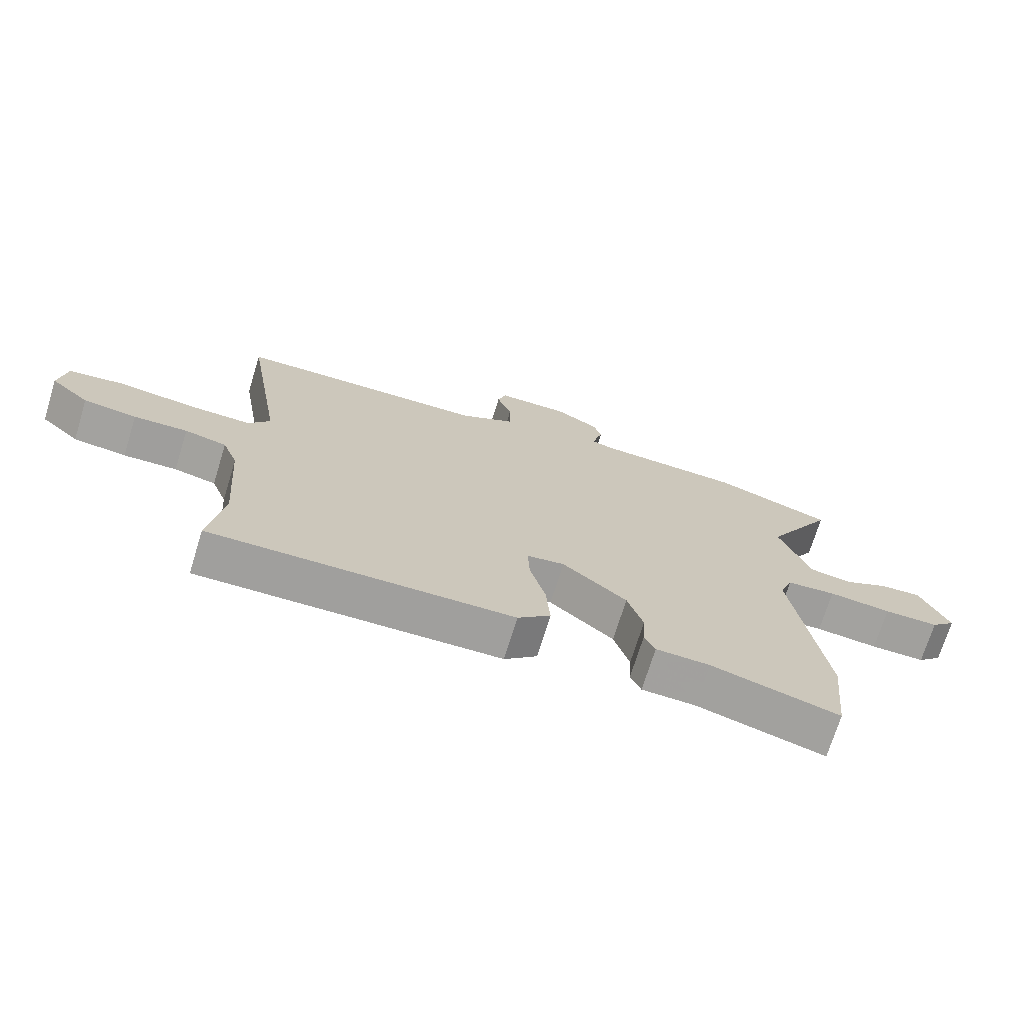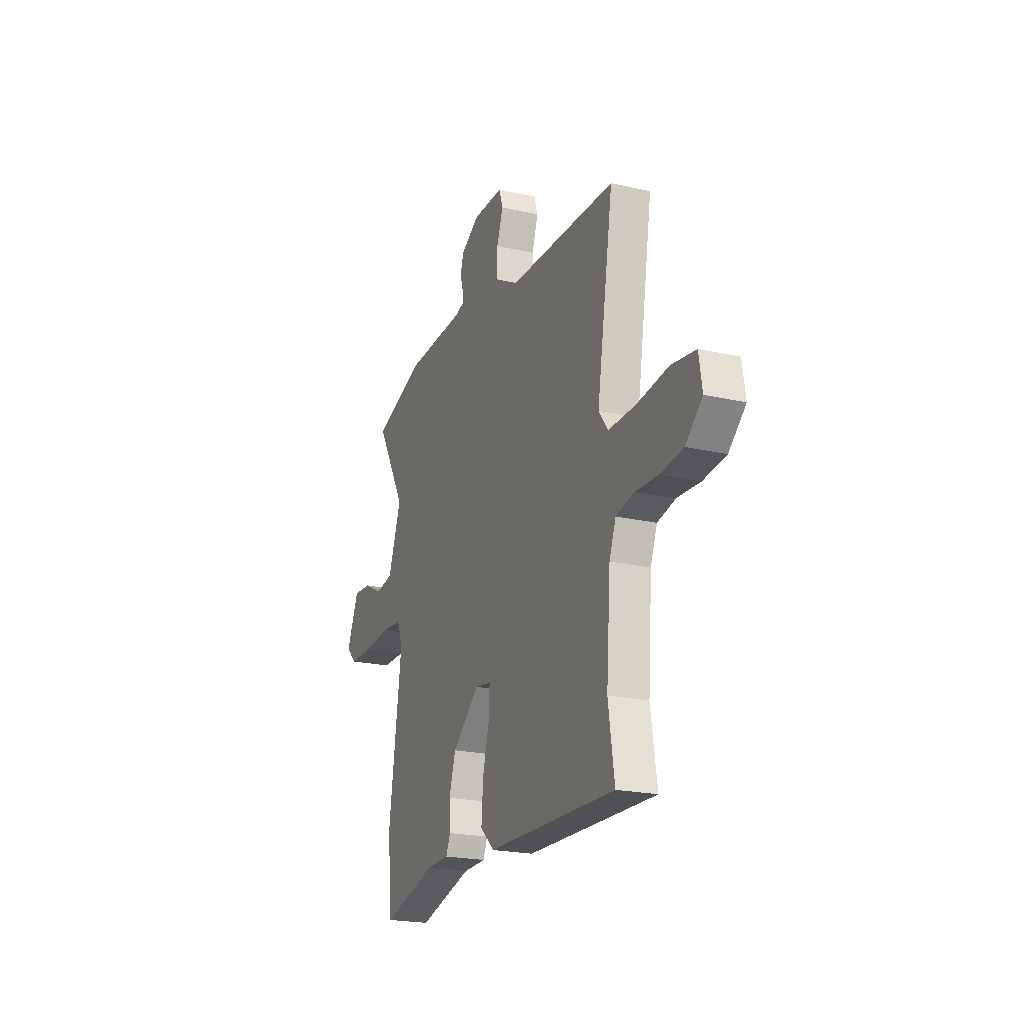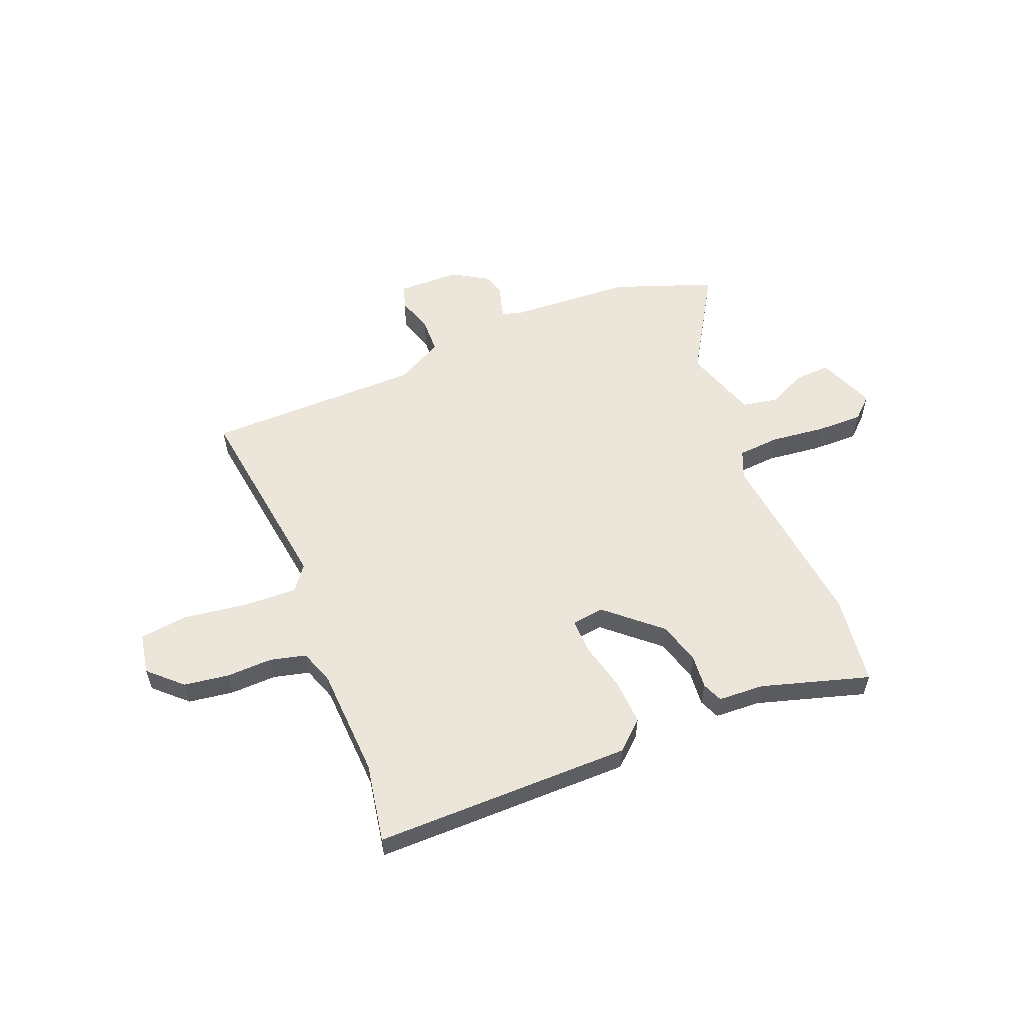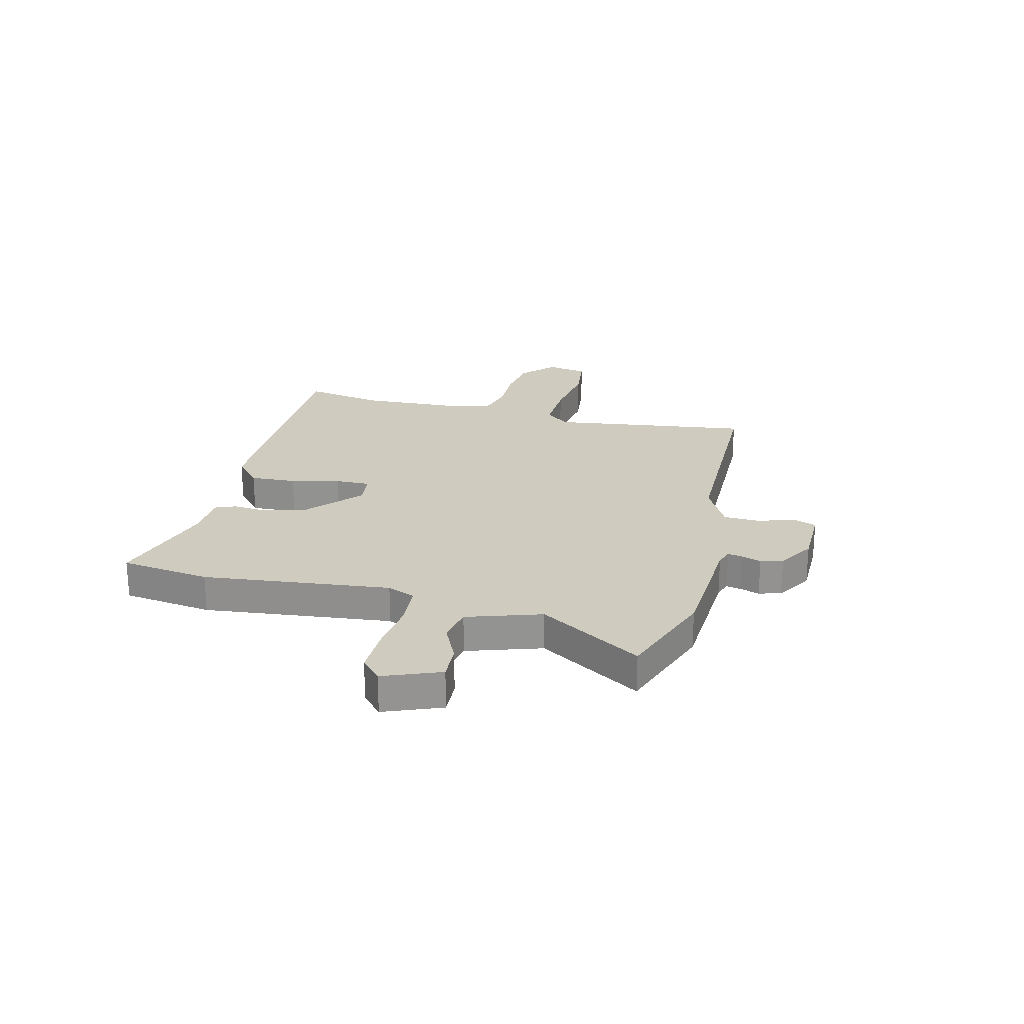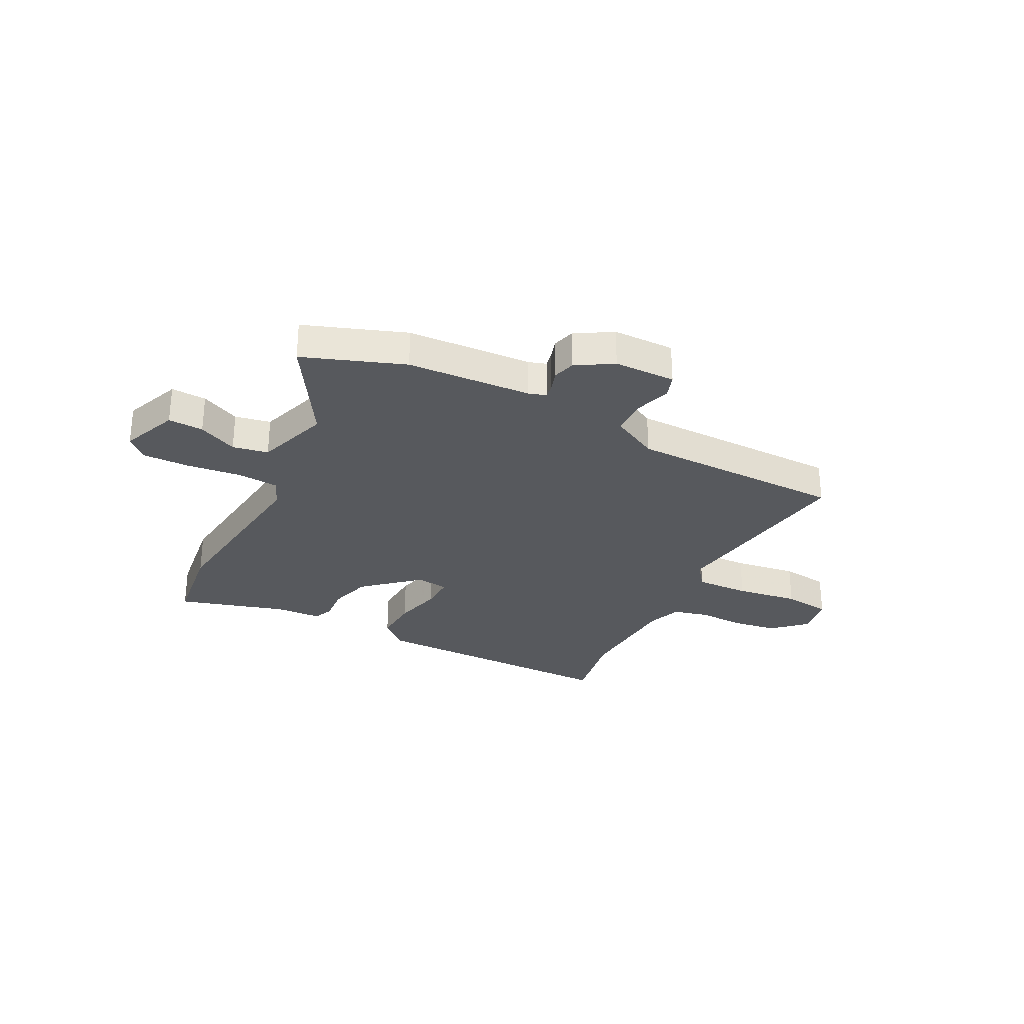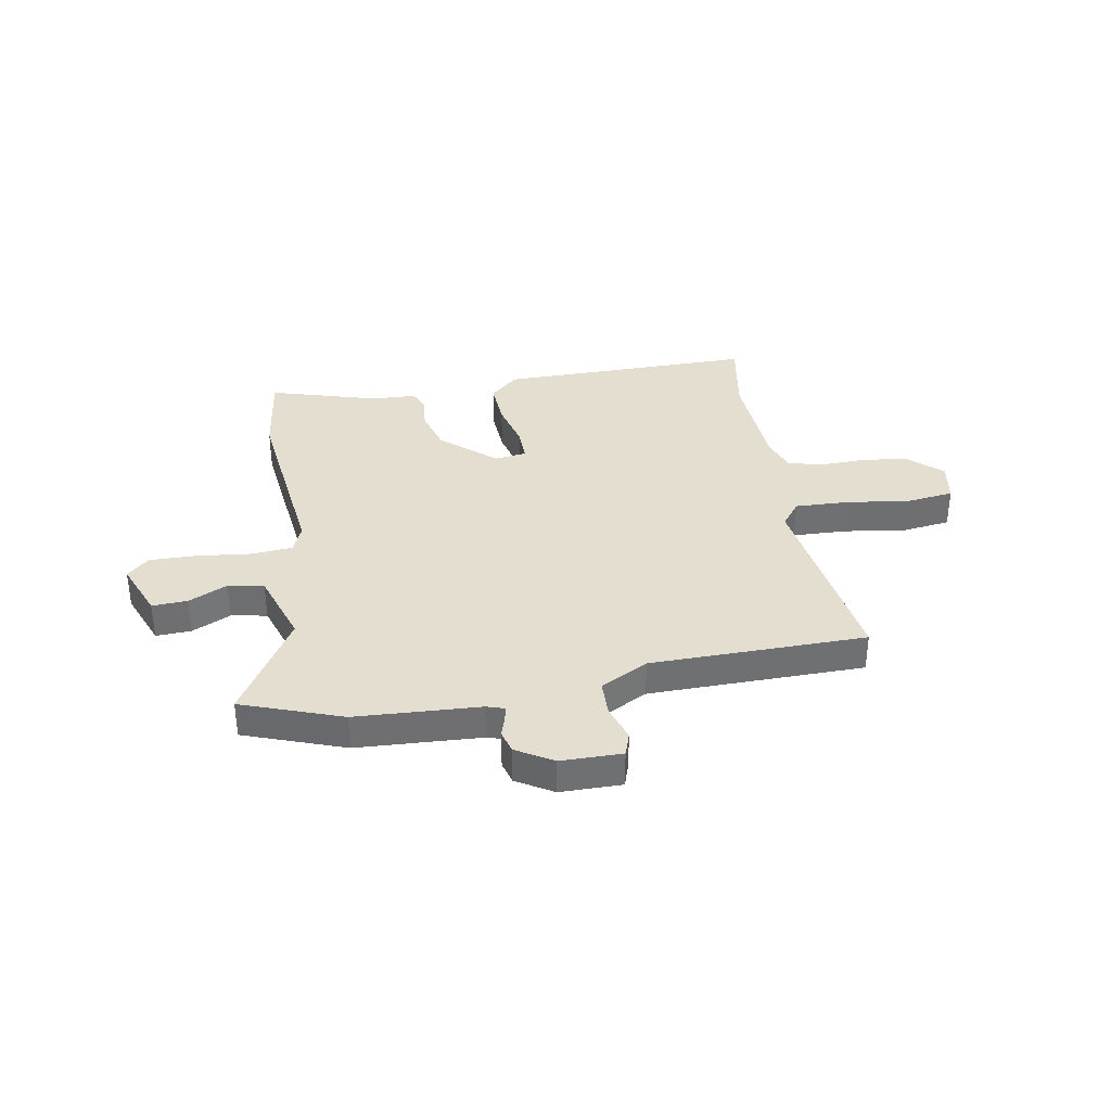
<metadata>
{"format":"obj","ext":"obj","renderer":"f3d","projection":"perspective","resolution":1024,"background":"white","views":[{"elev":-71.7,"azim":162.9,"up":"+Z"},{"elev":-21.6,"azim":67.9,"up":"+Z"},{"elev":56.3,"azim":159.6,"up":"+Y"},{"elev":23.7,"azim":-74.4,"up":"+Y"},{"elev":-29.4,"azim":-25.6,"up":"+Y"},{"elev":35.7,"azim":-8.5,"up":"+Y"}]}
</metadata>
<code>
v 0.533 0.07 0.446
v 0.47 0.07 0.067
v 0.505 0.07 0.019
v 0.608 0.07 0.02
v 0.728 0.07 0.034
v 0.819 0.07 0.02
v 0.831 0.07 -0.058
v 0.768 0.07 -0.114
v 0.682 0.07 -0.124
v 0.595 0.07 -0.119
v 0.527 0.07 -0.134
v 0.502 0.07 -0.199
v 0.486 0.07 -0.408
v 0.509 0.07 -0.559
v 0.021 0.07 -0.544
v -0.032 0.07 -0.494
v -0.025 0.07 -0.407
v 0 0.07 -0.315
v 0.003 0.07 -0.249
v -0.058 0.07 -0.239
v -0.162 0.07 -0.326
v -0.187 0.07 -0.406
v -0.183 0.07 -0.47
v -0.2 0.07 -0.508
v -0.287 0.07 -0.51
v -0.493 0.07 -0.565
v -0.511 0.07 -0.394
v -0.461 0.07 -0.04
v -0.482 0.07 0.014
v -0.562 0.07 0.022
v -0.664 0.07 0.013
v -0.753 0.07 0.014
v -0.793 0.07 0.053
v -0.747 0.07 0.16
v -0.68 0.07 0.155
v -0.607 0.07 0.118
v -0.539 0.07 0.129
v -0.489 0.07 0.268
v -0.602 0.07 0.466
v -0.41 0.07 0.53
v -0.174 0.07 0.537
v -0.14 0.07 0.547
v -0.145 0.07 0.575
v -0.156 0.07 0.613
v -0.143 0.07 0.655
v -0.073 0.07 0.695
v 0.044 0.07 0.693
v 0.058 0.07 0.648
v 0.034 0.07 0.58
v 0.034 0.07 0.511
v 0.123 0.07 0.461
v 0.533 0 0.446
v 0.47 0 0.067
v 0.505 0 0.019
v 0.608 0 0.02
v 0.728 0 0.034
v 0.819 0 0.02
v 0.831 0 -0.058
v 0.768 0 -0.114
v 0.682 0 -0.124
v 0.595 0 -0.119
v 0.527 0 -0.134
v 0.502 0 -0.199
v 0.486 0 -0.408
v 0.509 0 -0.559
v 0.021 0 -0.544
v -0.032 0 -0.494
v -0.025 0 -0.407
v 0 0 -0.315
v 0.003 0 -0.249
v -0.058 0 -0.239
v -0.162 0 -0.326
v -0.187 0 -0.406
v -0.183 0 -0.47
v -0.2 0 -0.508
v -0.287 0 -0.51
v -0.493 0 -0.565
v -0.511 0 -0.394
v -0.461 0 -0.04
v -0.482 0 0.014
v -0.562 0 0.022
v -0.664 0 0.013
v -0.753 0 0.014
v -0.793 0 0.053
v -0.747 0 0.16
v -0.68 0 0.155
v -0.607 0 0.118
v -0.539 0 0.129
v -0.489 0 0.268
v -0.602 0 0.466
v -0.41 0 0.53
v -0.174 0 0.537
v -0.14 0 0.547
v -0.145 0 0.575
v -0.156 0 0.613
v -0.143 0 0.655
v -0.073 0 0.695
v 0.044 0 0.693
v 0.058 0 0.648
v 0.034 0 0.58
v 0.034 0 0.511
v 0.123 0 0.461
f 47 48 49
f 46 47 49
f 45 46 49
f 44 45 49
f 43 44 49
f 42 43 49 50
f 41 42 50 51
f 40 41 51
f 39 40 51
f 38 39 51
f 34 35 36
f 33 34 36
f 32 33 36
f 31 32 36
f 30 31 36
f 29 30 36 37
f 25 26 27 28
f 24 25 28
f 23 24 28
f 22 23 28
f 21 22 28 29
f 38 51 1
f 37 38 1
f 29 37 1
f 21 29 1
f 20 21 1
f 16 17 18
f 15 16 18
f 14 15 18
f 13 14 18
f 8 9 10
f 7 8 10
f 6 7 10
f 5 6 10
f 4 5 10
f 3 4 10 11
f 2 3 11 12
f 19 20 1 2
f 13 18 19
f 12 13 19
f 2 12 19
f 100 99 98
f 100 98 97
f 100 97 96
f 100 96 95
f 100 95 94
f 101 100 94 93
f 102 101 93 92
f 102 92 91
f 102 91 90
f 102 90 89
f 87 86 85
f 87 85 84
f 87 84 83
f 87 83 82
f 87 82 81
f 88 87 81 80
f 79 78 77 76
f 79 76 75
f 79 75 74
f 79 74 73
f 80 79 73 72
f 52 102 89
f 52 89 88
f 52 88 80
f 52 80 72
f 52 72 71
f 69 68 67
f 69 67 66
f 69 66 65
f 69 65 64
f 61 60 59
f 61 59 58
f 61 58 57
f 61 57 56
f 61 56 55
f 62 61 55 54
f 63 62 54 53
f 53 52 71 70
f 70 69 64
f 70 64 63
f 70 63 53
f 1 52 53 2
f 2 53 54 3
f 3 54 55 4
f 4 55 56 5
f 5 56 57 6
f 6 57 58 7
f 7 58 59 8
f 8 59 60 9
f 9 60 61 10
f 10 61 62 11
f 11 62 63 12
f 12 63 64 13
f 13 64 65 14
f 14 65 66 15
f 15 66 67 16
f 16 67 68 17
f 17 68 69 18
f 18 69 70 19
f 19 70 71 20
f 20 71 72 21
f 21 72 73 22
f 22 73 74 23
f 23 74 75 24
f 24 75 76 25
f 25 76 77 26
f 26 77 78 27
f 27 78 79 28
f 28 79 80 29
f 29 80 81 30
f 30 81 82 31
f 31 82 83 32
f 32 83 84 33
f 33 84 85 34
f 34 85 86 35
f 35 86 87 36
f 36 87 88 37
f 37 88 89 38
f 38 89 90 39
f 39 90 91 40
f 40 91 92 41
f 41 92 93 42
f 42 93 94 43
f 43 94 95 44
f 44 95 96 45
f 45 96 97 46
f 46 97 98 47
f 47 98 99 48
f 48 99 100 49
f 49 100 101 50
f 50 101 102 51
f 51 102 52 1

</code>
